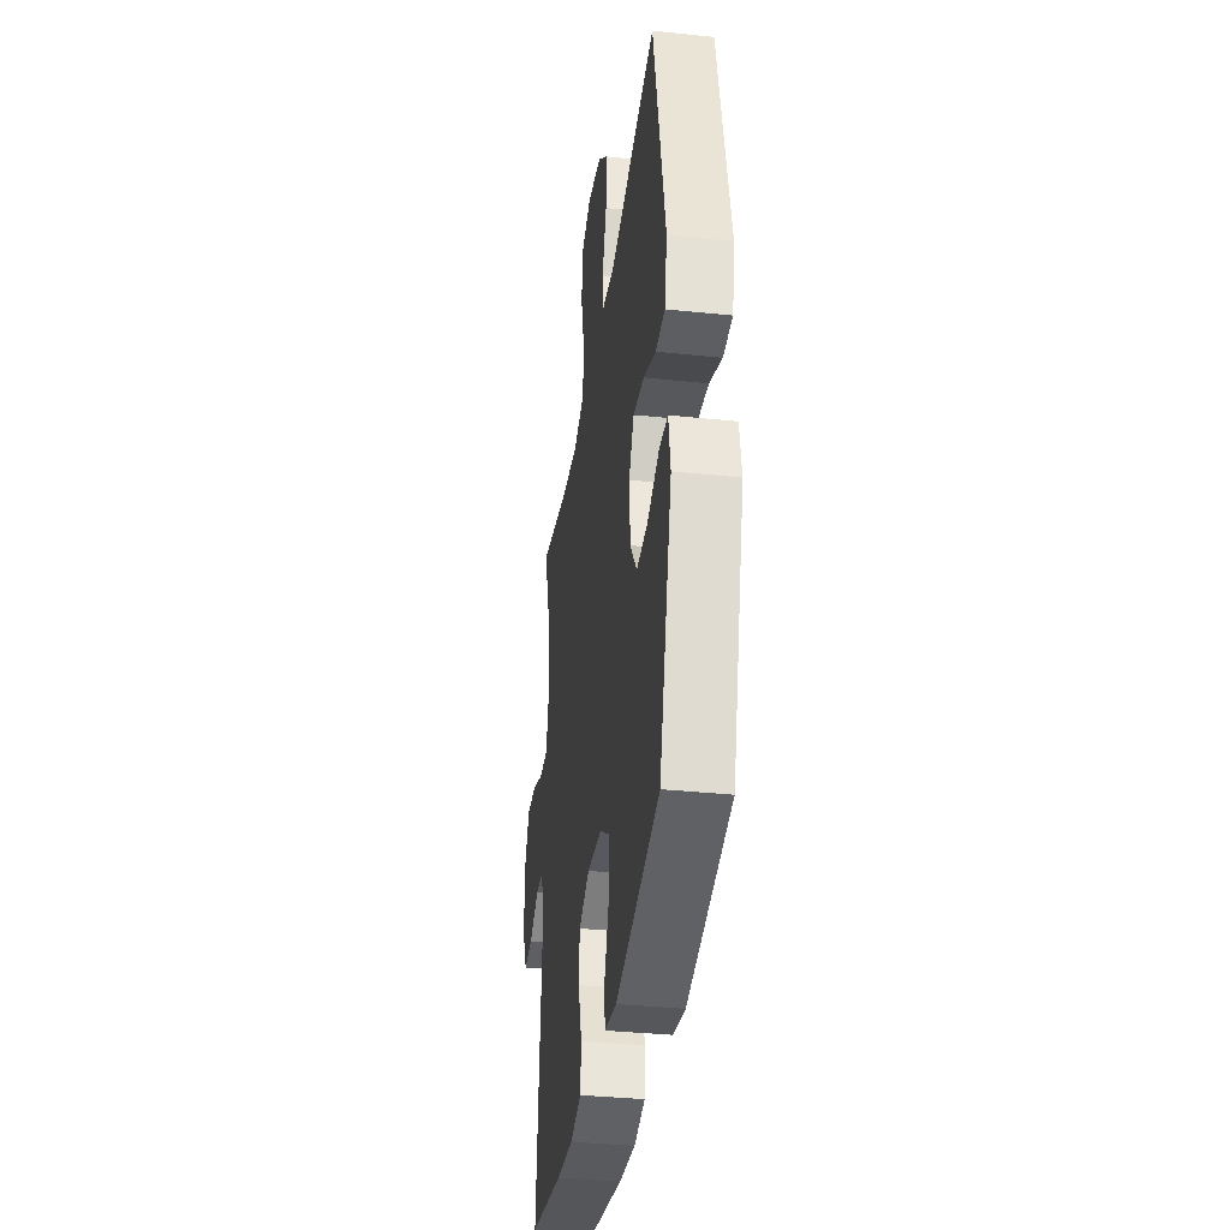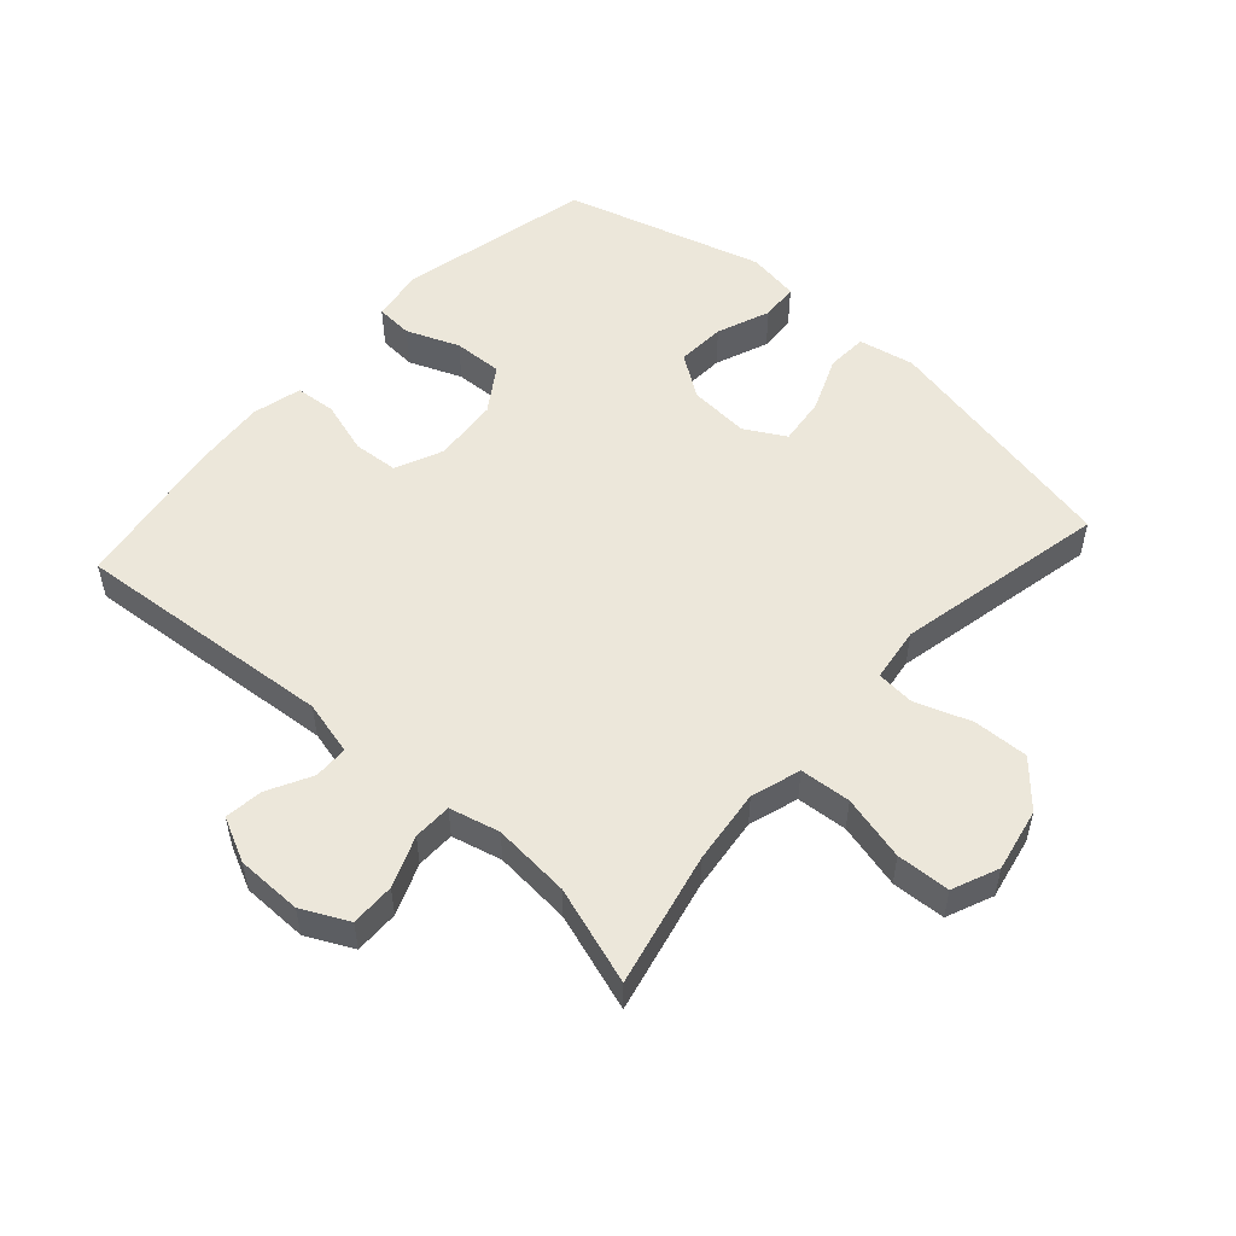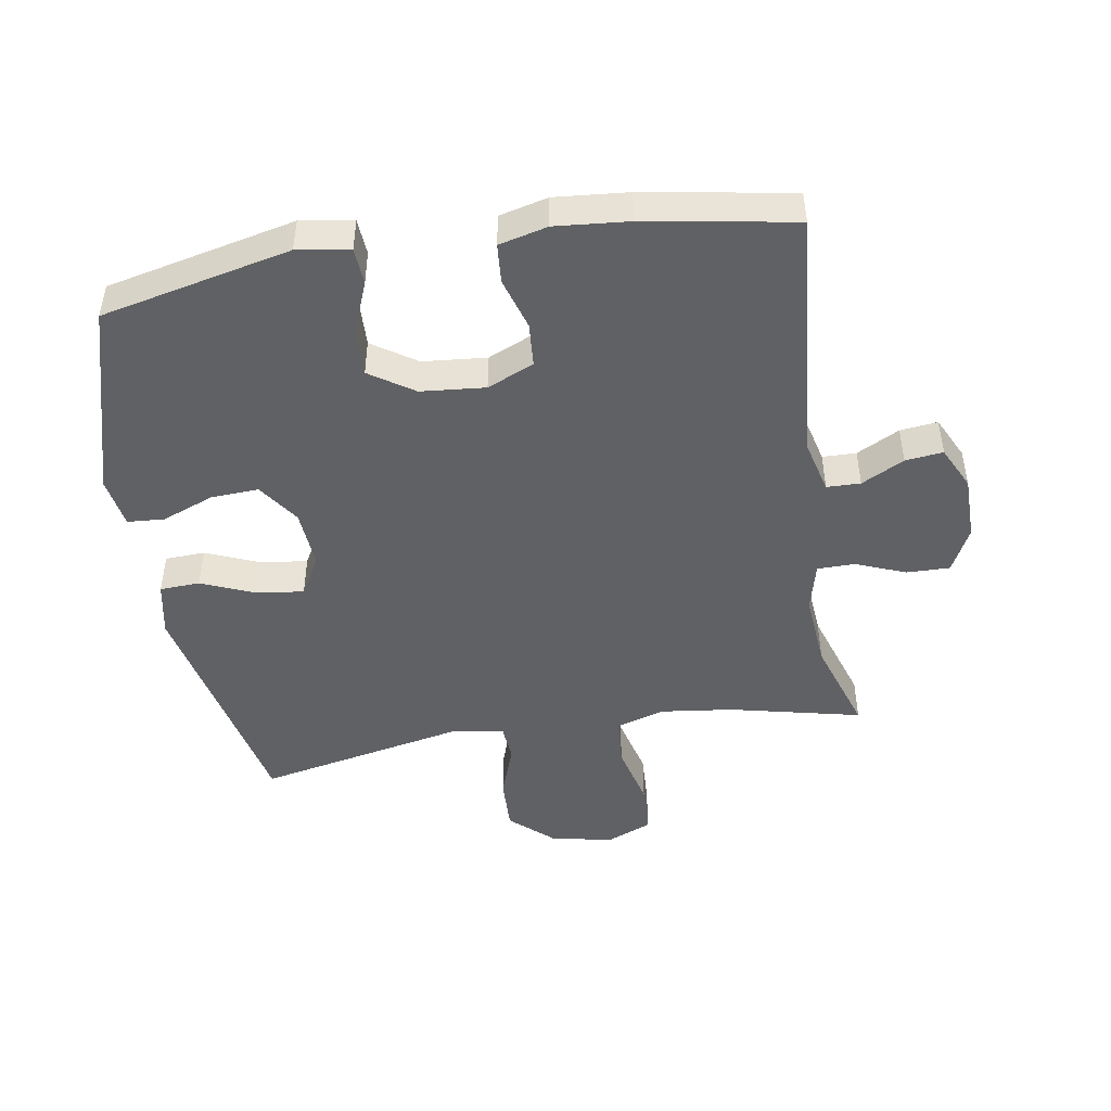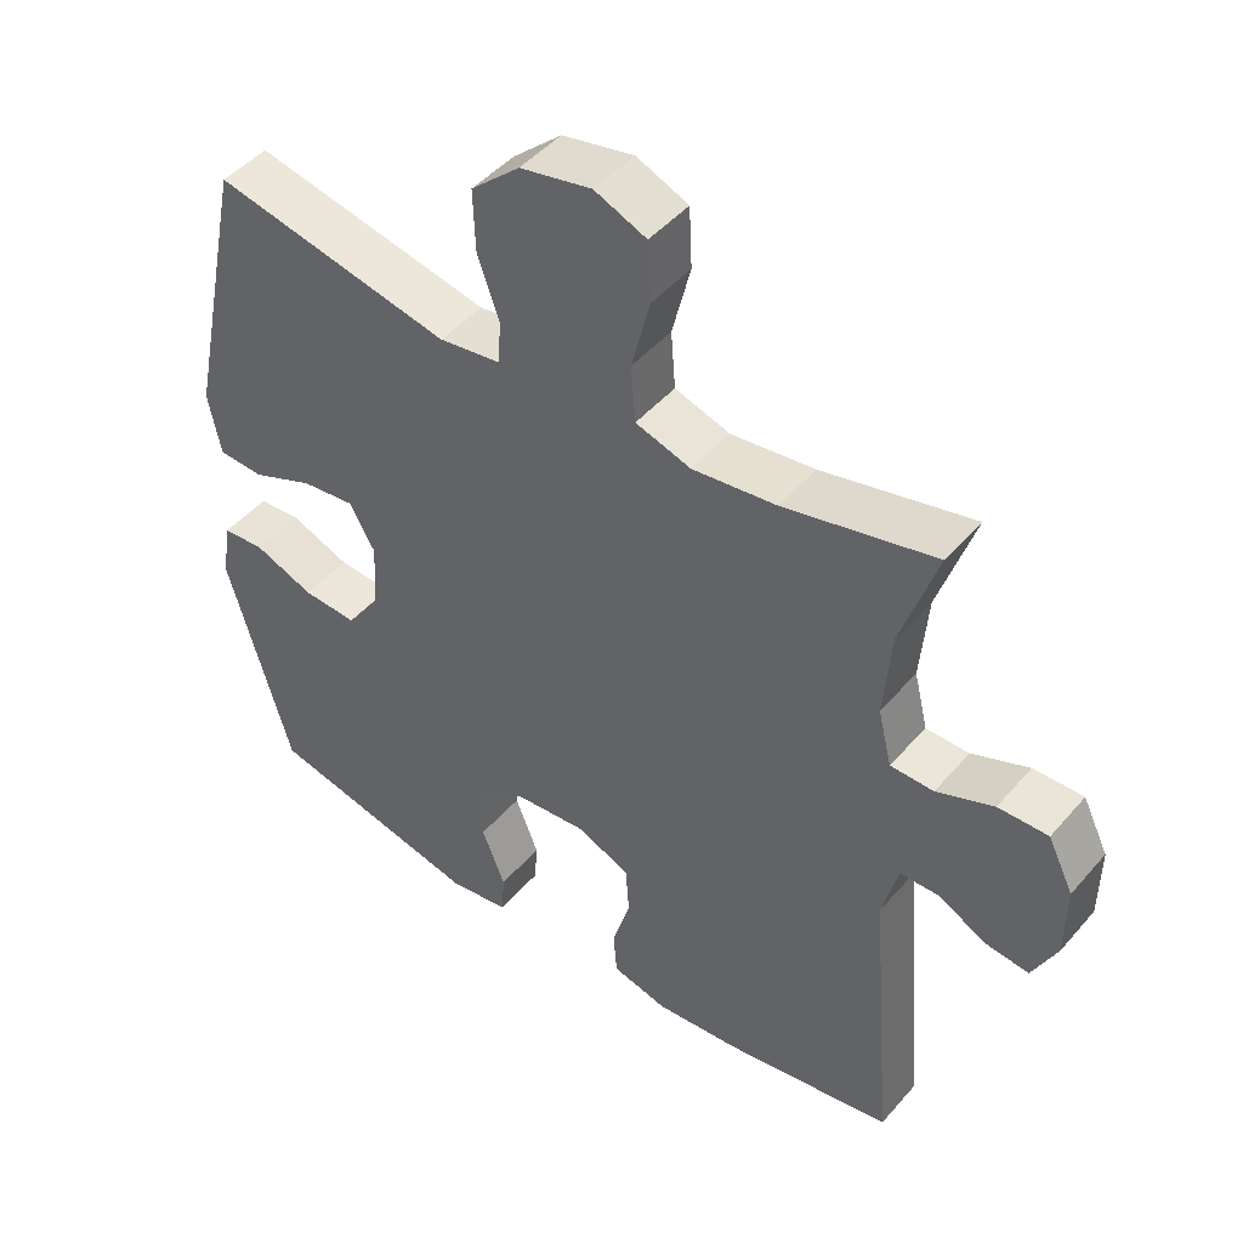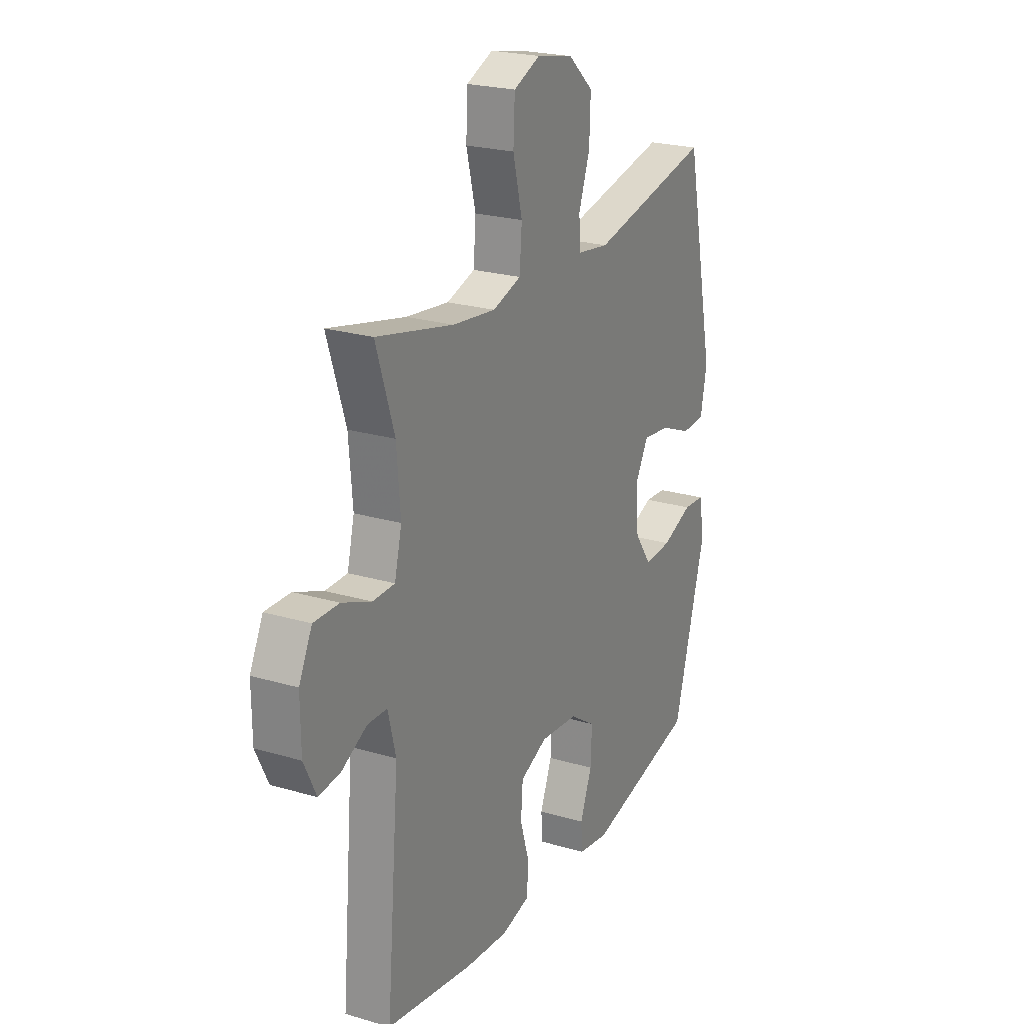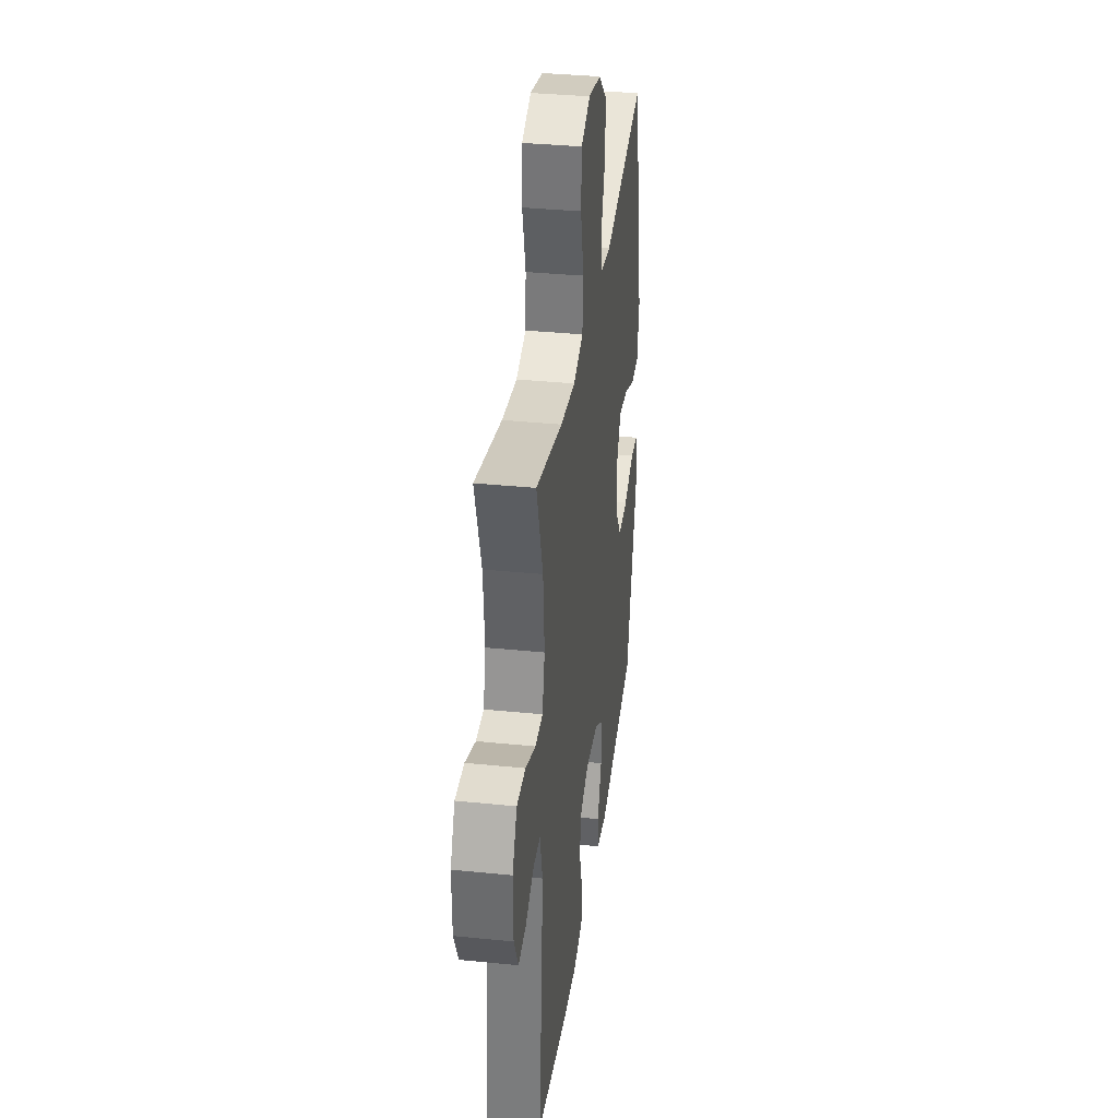
<metadata>
{"format":"obj","ext":"obj","renderer":"f3d","projection":"perspective","resolution":1024,"background":"white","views":[{"elev":-35.4,"azim":82.1,"up":"+Z"},{"elev":52.9,"azim":-48.1,"up":"+Y"},{"elev":-46.8,"azim":-170.8,"up":"+Y"},{"elev":46.4,"azim":-141.8,"up":"+Z"},{"elev":23.1,"azim":-63.3,"up":"+Z"},{"elev":35.1,"azim":-82.3,"up":"+Z"}]}
</metadata>
<code>
v -0.5 0.07 0.5
v -0.294 0.07 0.453
v -0.179 0.07 0.439
v -0.103 0.07 0.463
v -0.097 0.07 0.541
v -0.122 0.07 0.641
v -0.118 0.07 0.723
v -0.047 0.07 0.753
v 0.051 0.07 0.733
v 0.118 0.07 0.673
v 0.115 0.07 0.588
v 0.085 0.07 0.503
v 0.09 0.07 0.444
v 0.174 0.07 0.432
v 0.5 0.07 0.5
v 0.58 0.07 0.119
v 0.563 0.07 0.033
v 0.5 0.07 0.03
v 0.416 0.07 0.065
v 0.342 0.07 0.074
v 0.307 0.07 0.012
v 0.314 0.07 -0.081
v 0.359 0.07 -0.146
v 0.434 0.07 -0.142
v 0.516 0.07 -0.11
v 0.574 0.07 -0.114
v 0.587 0.07 -0.194
v 0.5 0.07 -0.5
v 0.203 0.07 -0.567
v 0.121 0.07 -0.554
v 0.117 0.07 -0.497
v 0.149 0.07 -0.416
v 0.152 0.07 -0.34
v 0.083 0.07 -0.294
v -0.018 0.07 -0.285
v -0.091 0.07 -0.317
v -0.096 0.07 -0.386
v -0.071 0.07 -0.468
v -0.076 0.07 -0.53
v -0.152 0.07 -0.549
v -0.267 0.07 -0.539
v -0.5 0.07 -0.5
v -0.466 0.07 -0.098
v -0.487 0.07 -0.014
v -0.54 0.07 -0.013
v -0.607 0.07 -0.048
v -0.666 0.07 -0.055
v -0.699 0.07 0.013
v -0.7 0.07 0.114
v -0.665 0.07 0.185
v -0.597 0.07 0.184
v -0.519 0.07 0.153
v -0.46 0.07 0.154
v -0.441 0.07 0.231
v -0.451 0.07 0.35
v -0.5 0 0.5
v -0.294 0 0.453
v -0.179 0 0.439
v -0.103 0 0.463
v -0.097 0 0.541
v -0.122 0 0.641
v -0.118 0 0.723
v -0.047 0 0.753
v 0.051 0 0.733
v 0.118 0 0.673
v 0.115 0 0.588
v 0.085 0 0.503
v 0.09 0 0.444
v 0.174 0 0.432
v 0.5 0 0.5
v 0.58 0 0.119
v 0.563 0 0.033
v 0.5 0 0.03
v 0.416 0 0.065
v 0.342 0 0.074
v 0.307 0 0.012
v 0.314 0 -0.081
v 0.359 0 -0.146
v 0.434 0 -0.142
v 0.516 0 -0.11
v 0.574 0 -0.114
v 0.587 0 -0.194
v 0.5 0 -0.5
v 0.203 0 -0.567
v 0.121 0 -0.554
v 0.117 0 -0.497
v 0.149 0 -0.416
v 0.152 0 -0.34
v 0.083 0 -0.294
v -0.018 0 -0.285
v -0.091 0 -0.317
v -0.096 0 -0.386
v -0.071 0 -0.468
v -0.076 0 -0.53
v -0.152 0 -0.549
v -0.267 0 -0.539
v -0.5 0 -0.5
v -0.466 0 -0.098
v -0.487 0 -0.014
v -0.54 0 -0.013
v -0.607 0 -0.048
v -0.666 0 -0.055
v -0.699 0 0.013
v -0.7 0 0.114
v -0.665 0 0.185
v -0.597 0 0.184
v -0.519 0 0.153
v -0.46 0 0.154
v -0.441 0 0.231
v -0.451 0 0.35
f 49 50 51 52
f 49 52 53
f 48 49 53
f 45 46 47 48
f 44 45 48 53
f 43 44 53 54
f 41 42 43
f 40 41 43 54
f 37 38 39 40
f 36 37 40 54
f 29 30 31 32
f 29 32 33
f 28 29 33
f 27 28 33 34
f 24 25 26 27
f 23 24 27 34
f 16 17 18 19
f 14 15 16 19
f 13 14 19 20
f 9 10 11 12
f 9 12 13
f 8 9 13
f 5 6 7 8
f 4 5 8 13
f 3 4 13 20
f 55 1 2
f 35 36 54 55
f 22 23 34 35
f 21 22 35 55
f 20 21 55
f 2 3 20 55
f 107 106 105 104
f 108 107 104
f 108 104 103
f 103 102 101 100
f 108 103 100 99
f 109 108 99 98
f 98 97 96
f 109 98 96 95
f 95 94 93 92
f 109 95 92 91
f 87 86 85 84
f 88 87 84
f 88 84 83
f 89 88 83 82
f 82 81 80 79
f 89 82 79 78
f 74 73 72 71
f 74 71 70 69
f 75 74 69 68
f 67 66 65 64
f 68 67 64
f 68 64 63
f 63 62 61 60
f 68 63 60 59
f 75 68 59 58
f 57 56 110
f 110 109 91 90
f 90 89 78 77
f 110 90 77 76
f 110 76 75
f 110 75 58 57
f 1 56 57 2
f 2 57 58 3
f 3 58 59 4
f 4 59 60 5
f 5 60 61 6
f 6 61 62 7
f 7 62 63 8
f 8 63 64 9
f 9 64 65 10
f 10 65 66 11
f 11 66 67 12
f 12 67 68 13
f 13 68 69 14
f 14 69 70 15
f 15 70 71 16
f 16 71 72 17
f 17 72 73 18
f 18 73 74 19
f 19 74 75 20
f 20 75 76 21
f 21 76 77 22
f 22 77 78 23
f 23 78 79 24
f 24 79 80 25
f 25 80 81 26
f 26 81 82 27
f 27 82 83 28
f 28 83 84 29
f 29 84 85 30
f 30 85 86 31
f 31 86 87 32
f 32 87 88 33
f 33 88 89 34
f 34 89 90 35
f 35 90 91 36
f 36 91 92 37
f 37 92 93 38
f 38 93 94 39
f 39 94 95 40
f 40 95 96 41
f 41 96 97 42
f 42 97 98 43
f 43 98 99 44
f 44 99 100 45
f 45 100 101 46
f 46 101 102 47
f 47 102 103 48
f 48 103 104 49
f 49 104 105 50
f 50 105 106 51
f 51 106 107 52
f 52 107 108 53
f 53 108 109 54
f 54 109 110 55
f 55 110 56 1

</code>
